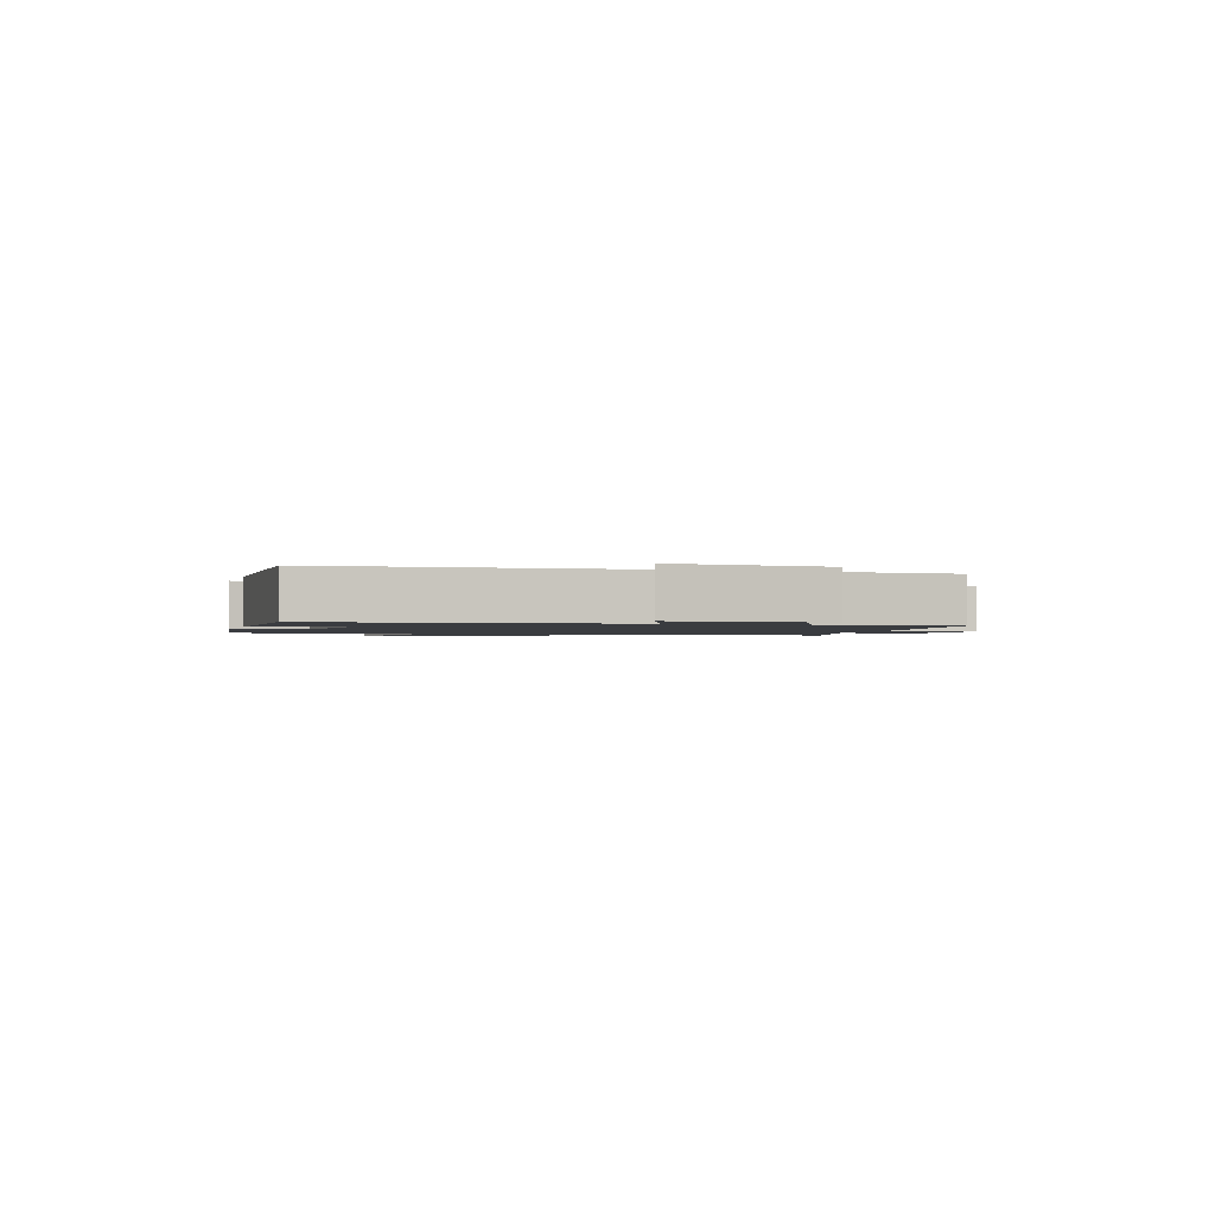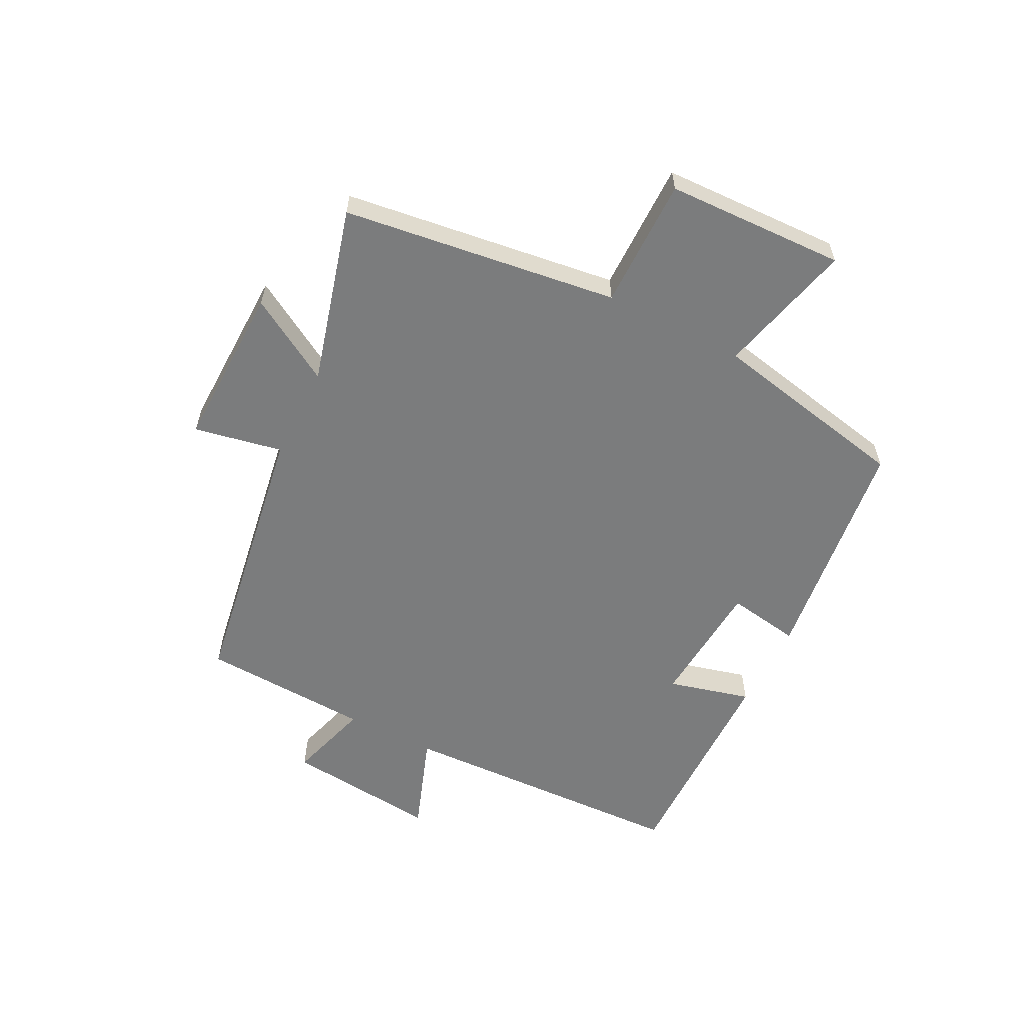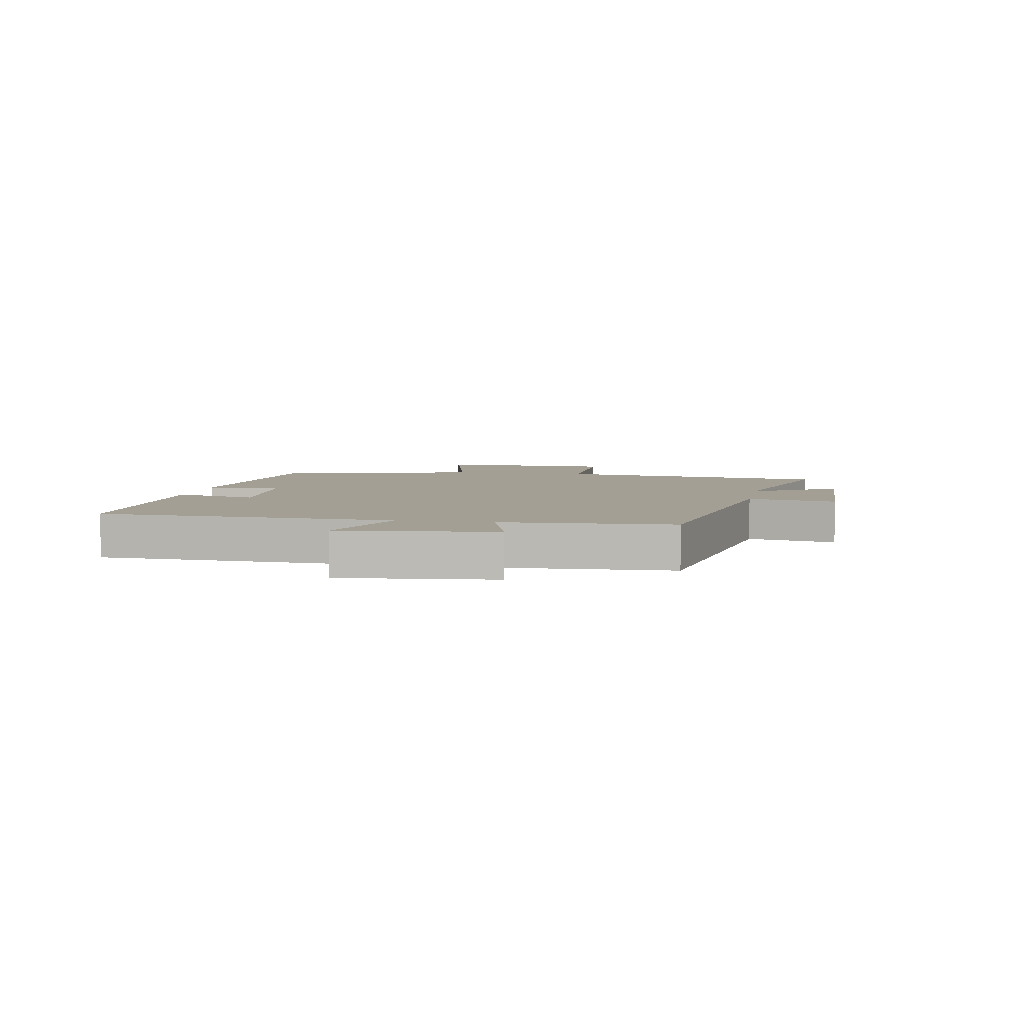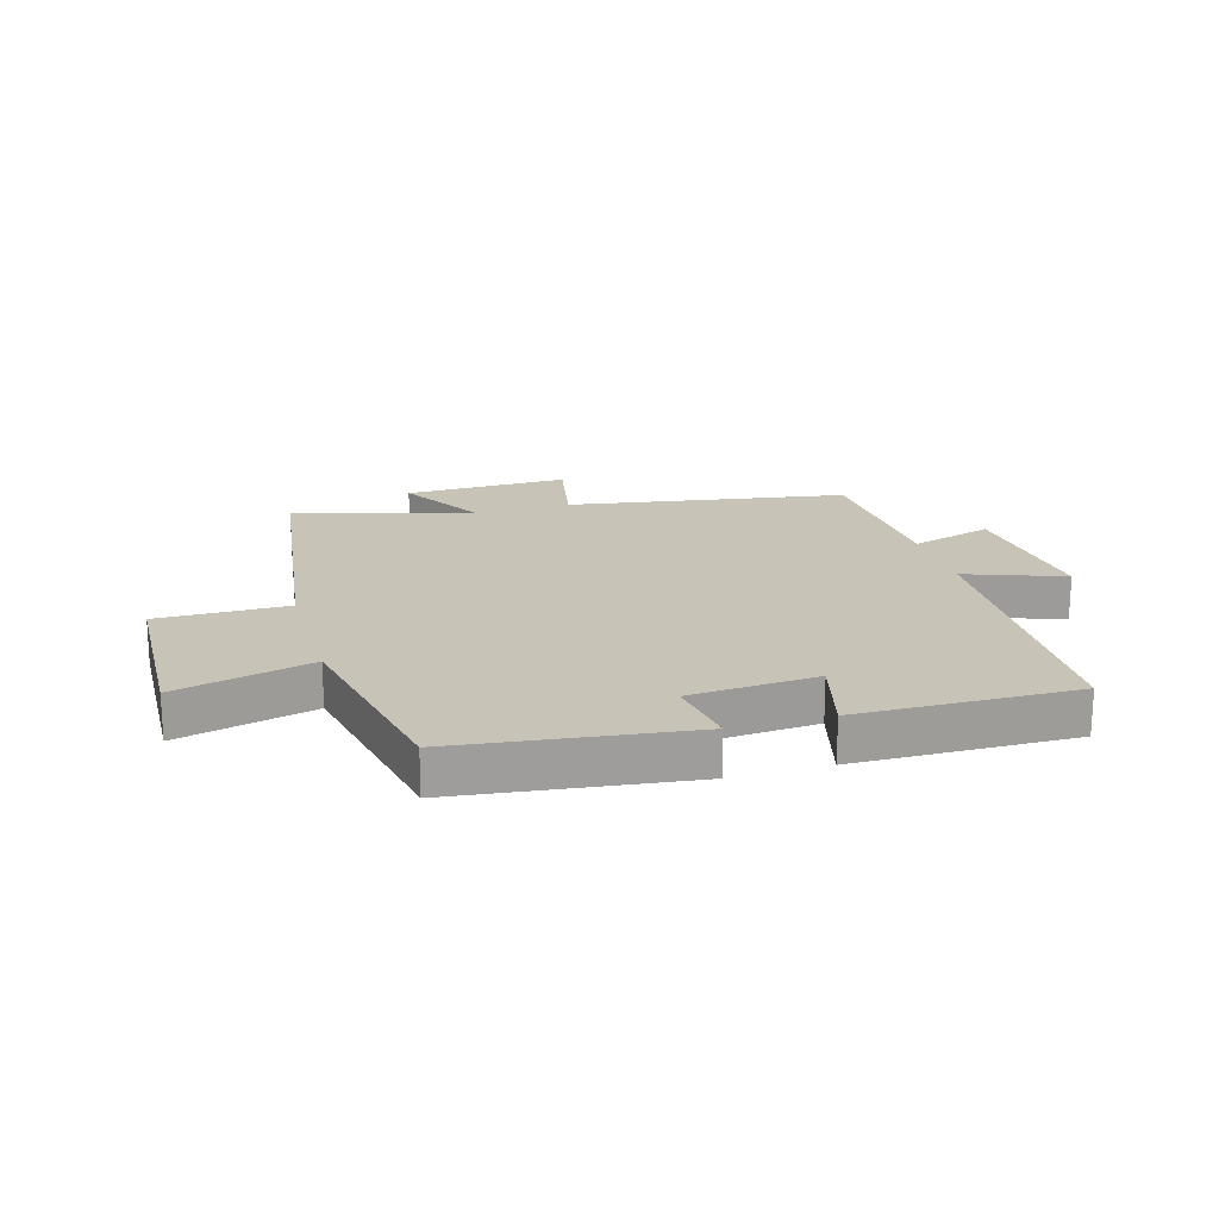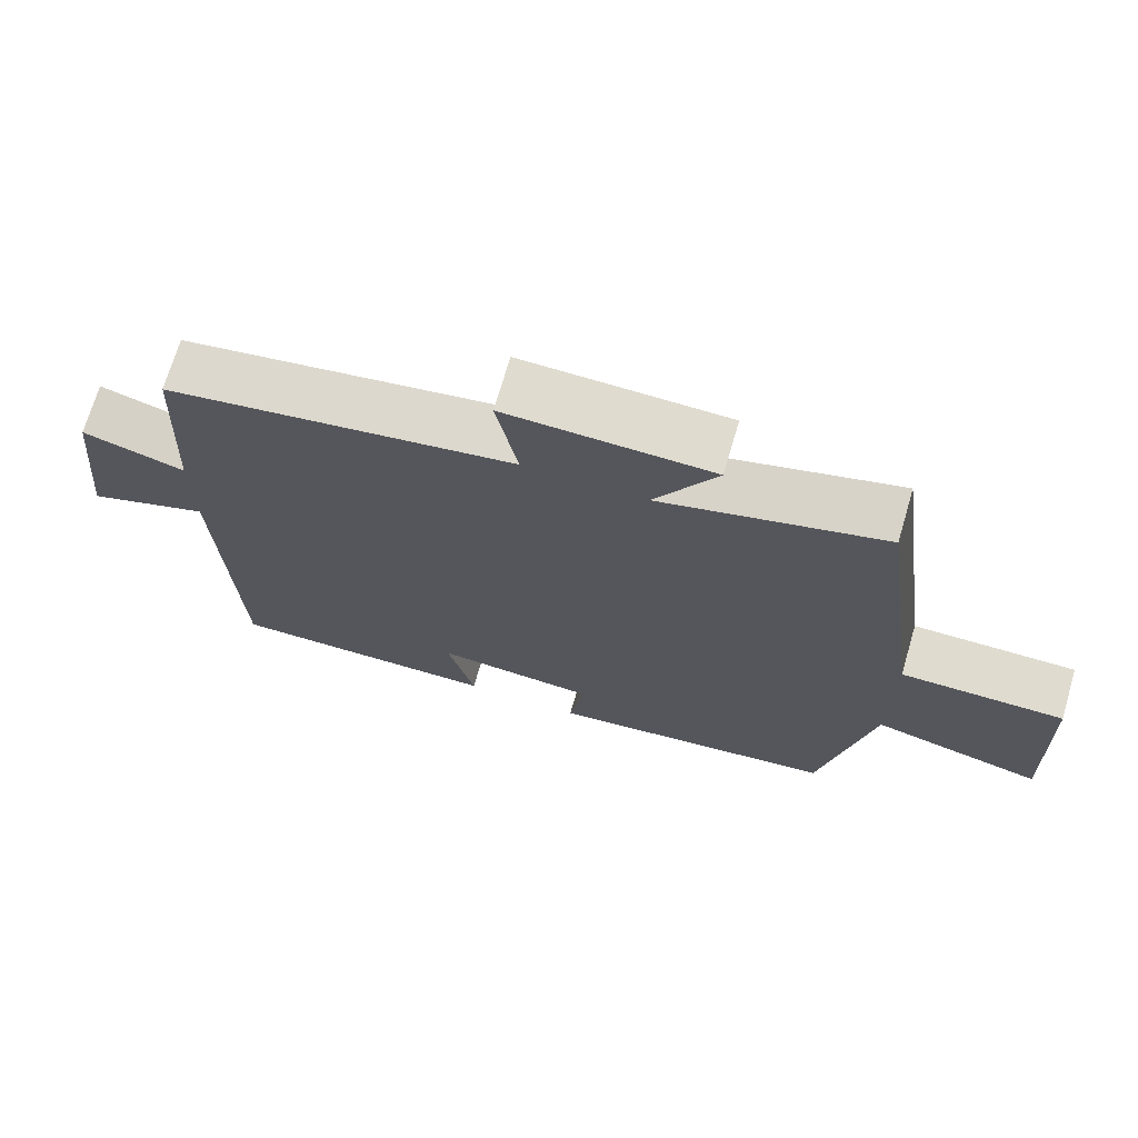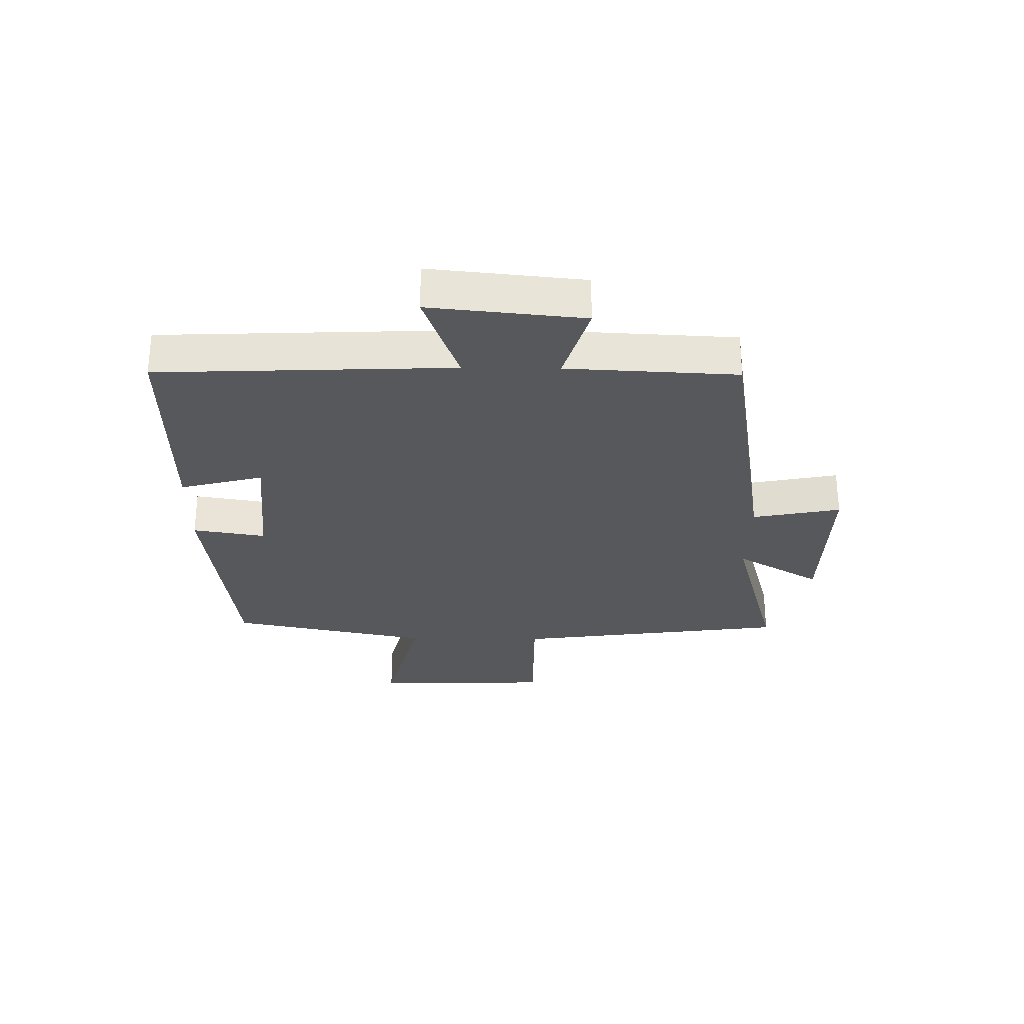
<metadata>
{"format":"obj","ext":"obj","renderer":"f3d","projection":"perspective","resolution":1024,"background":"white","views":[{"elev":-1.5,"azim":-106.5,"up":"+Y"},{"elev":-58.6,"azim":63.0,"up":"+Y"},{"elev":5.4,"azim":-79.7,"up":"+Y"},{"elev":19.7,"azim":163.9,"up":"+Y"},{"elev":70.5,"azim":16.4,"up":"+Z"},{"elev":-28.6,"azim":-90.8,"up":"+Y"}]}
</metadata>
<code>
v -0.486 0.07 0.424
v -0.02 0.07 0.5
v -0.049 0.07 0.647
v 0.225 0.07 0.641
v 0.142 0.07 0.5
v 0.438 0.07 0.581
v 0.5 0.07 0.123
v 0.717 0.07 0.124
v 0.727 0.07 -0.174
v 0.5 0.07 -0.117
v 0.432 0.07 -0.452
v 0.044 0.07 -0.5
v 0.064 0.07 -0.378
v -0.15 0.07 -0.362
v -0.114 0.07 -0.5
v -0.48 0.07 -0.505
v -0.5 0.07 -0.016
v -0.664 0.07 -0.075
v -0.638 0.07 0.181
v -0.5 0.07 0.14
v -0.486 0 0.424
v -0.02 0 0.5
v -0.049 0 0.647
v 0.225 0 0.641
v 0.142 0 0.5
v 0.438 0 0.581
v 0.5 0 0.123
v 0.717 0 0.124
v 0.727 0 -0.174
v 0.5 0 -0.117
v 0.432 0 -0.452
v 0.044 0 -0.5
v 0.064 0 -0.378
v -0.15 0 -0.362
v -0.114 0 -0.5
v -0.48 0 -0.505
v -0.5 0 -0.016
v -0.664 0 -0.075
v -0.638 0 0.181
v -0.5 0 0.14
f 17 18 19 20
f 17 20 1
f 16 17 1
f 15 16 1
f 14 15 1
f 13 14 1 2
f 10 11 12 13
f 10 13 2
f 7 8 9 10
f 5 6 7 10
f 5 10 2 3
f 3 4 5
f 40 39 38 37
f 21 40 37
f 21 37 36
f 21 36 35
f 21 35 34
f 22 21 34 33
f 33 32 31 30
f 22 33 30
f 30 29 28 27
f 30 27 26 25
f 23 22 30 25
f 25 24 23
f 1 21 22 2
f 2 22 23 3
f 3 23 24 4
f 4 24 25 5
f 5 25 26 6
f 6 26 27 7
f 7 27 28 8
f 8 28 29 9
f 9 29 30 10
f 10 30 31 11
f 11 31 32 12
f 12 32 33 13
f 13 33 34 14
f 14 34 35 15
f 15 35 36 16
f 16 36 37 17
f 17 37 38 18
f 18 38 39 19
f 19 39 40 20
f 20 40 21 1

</code>
